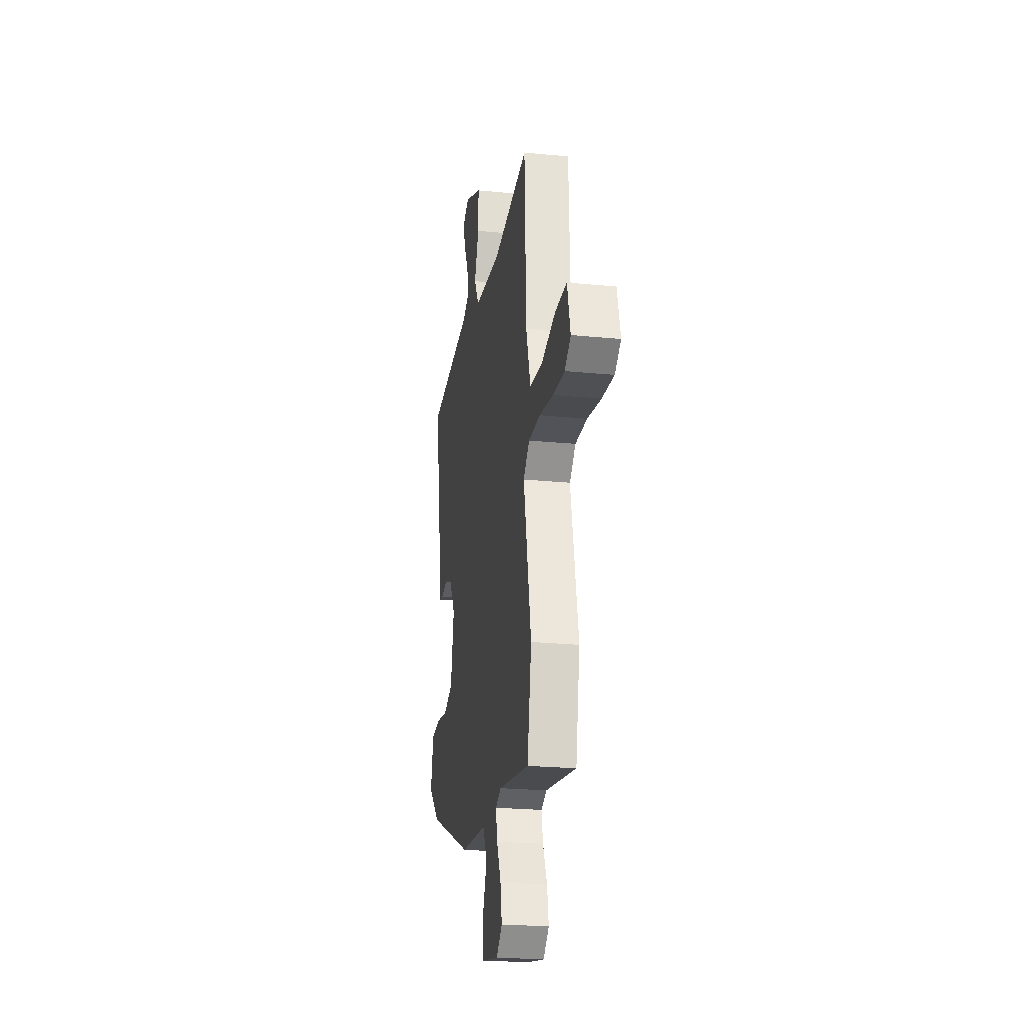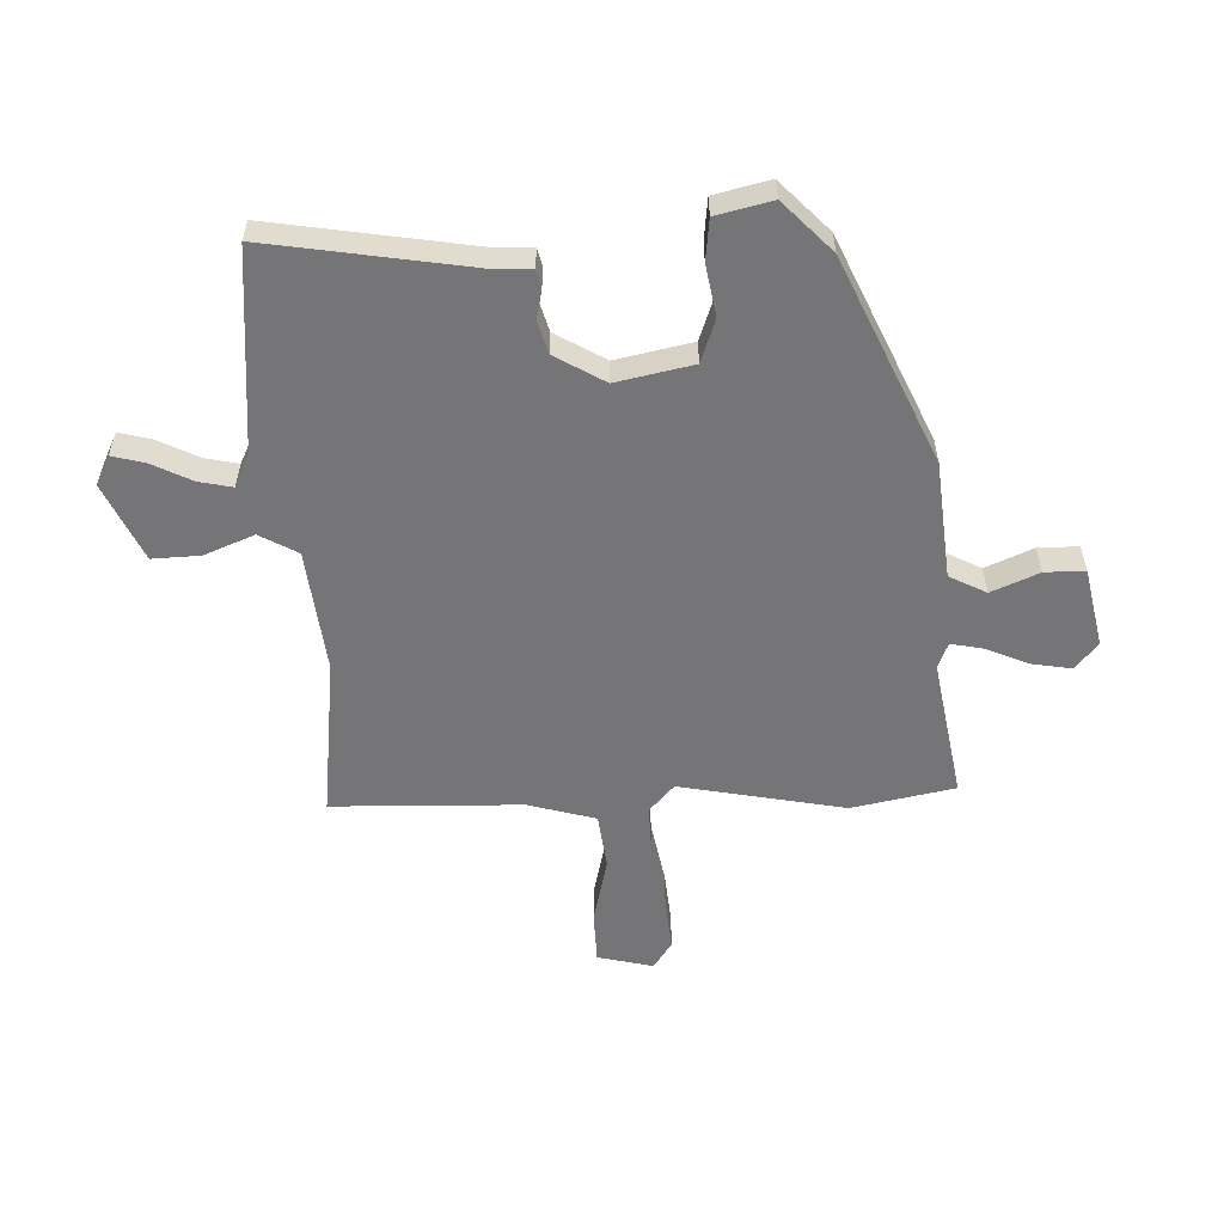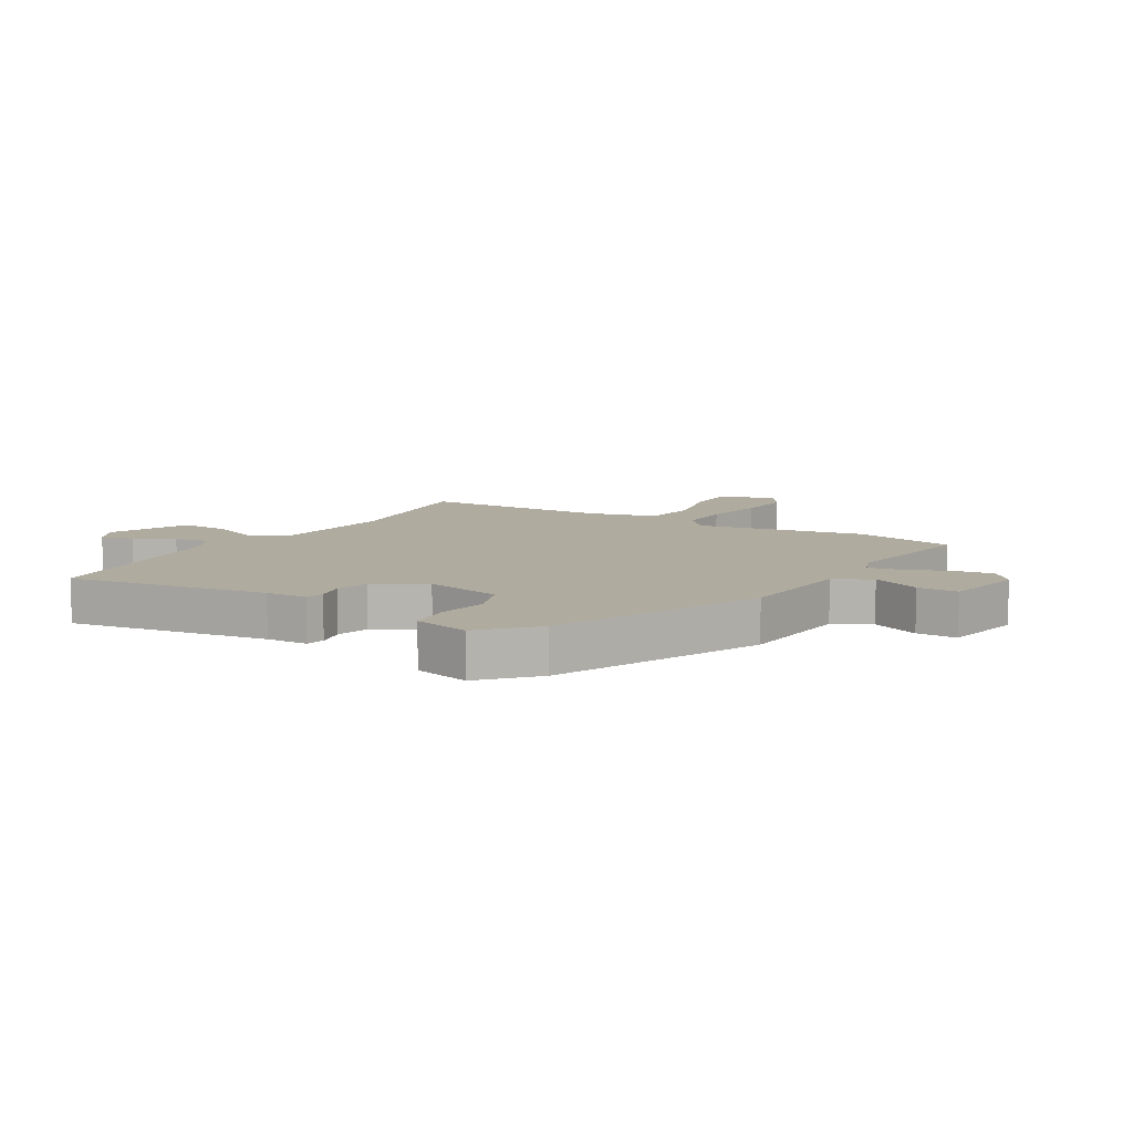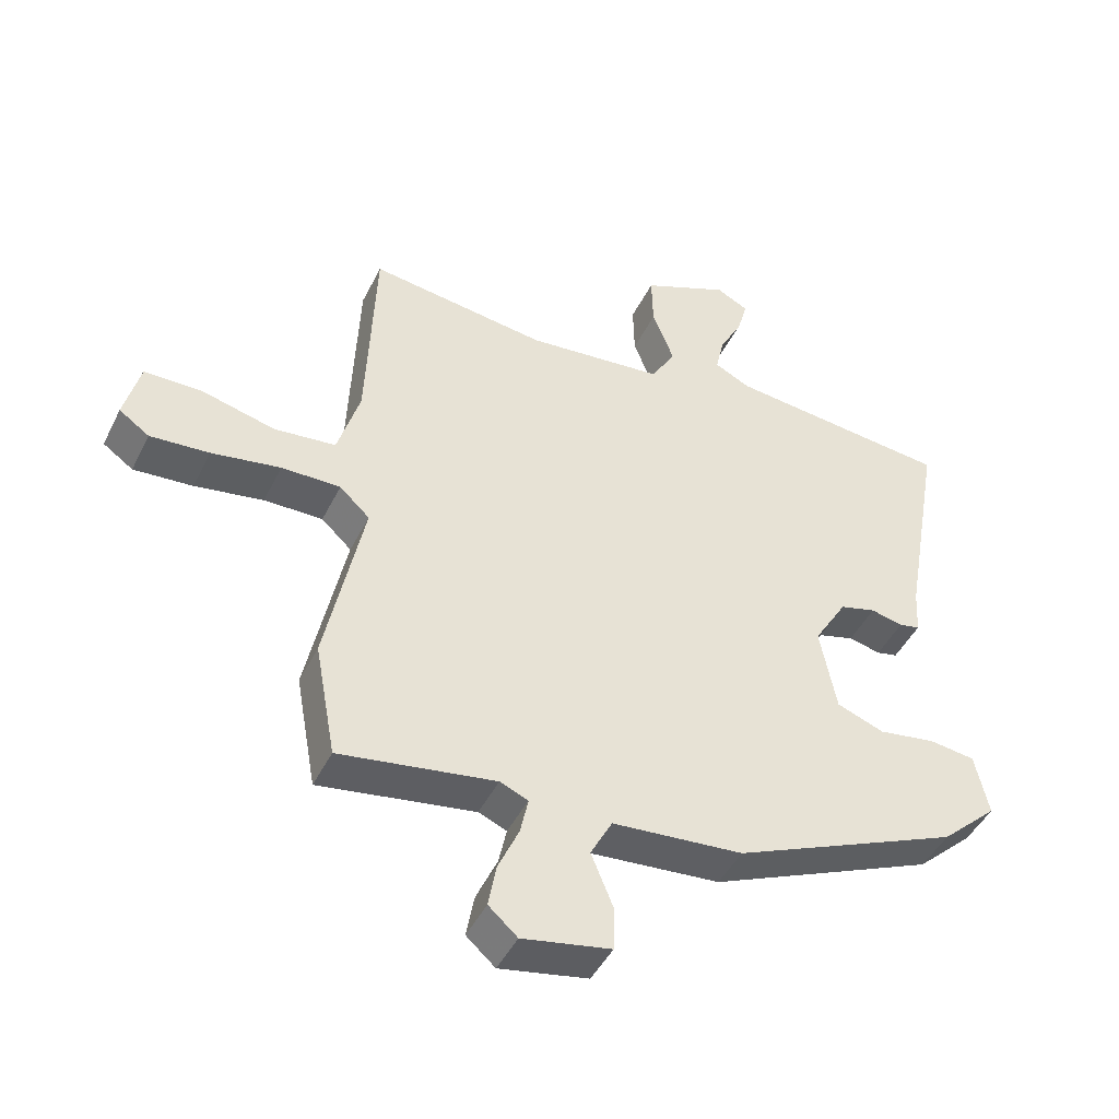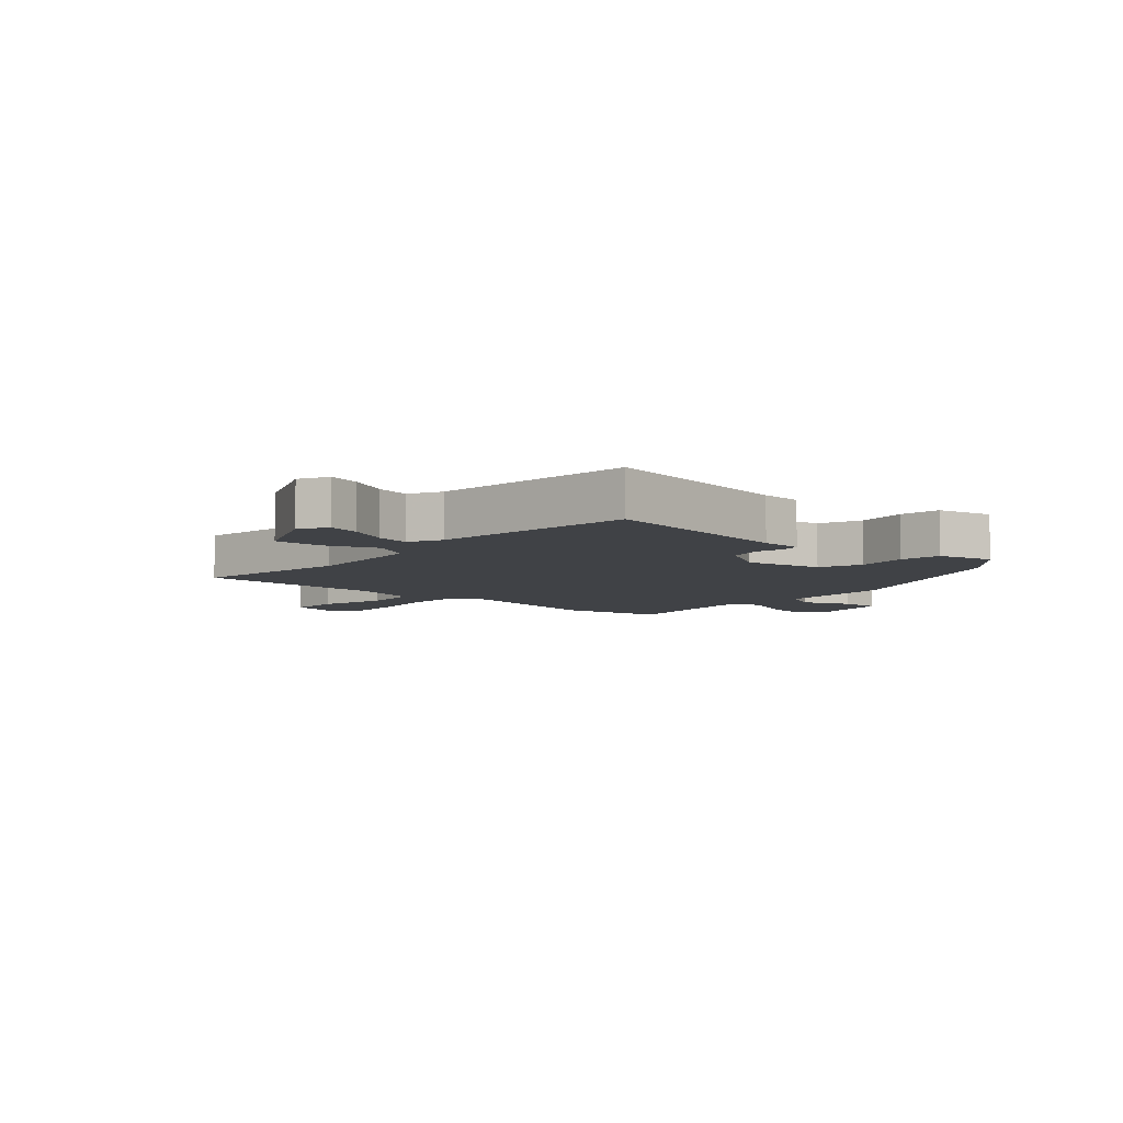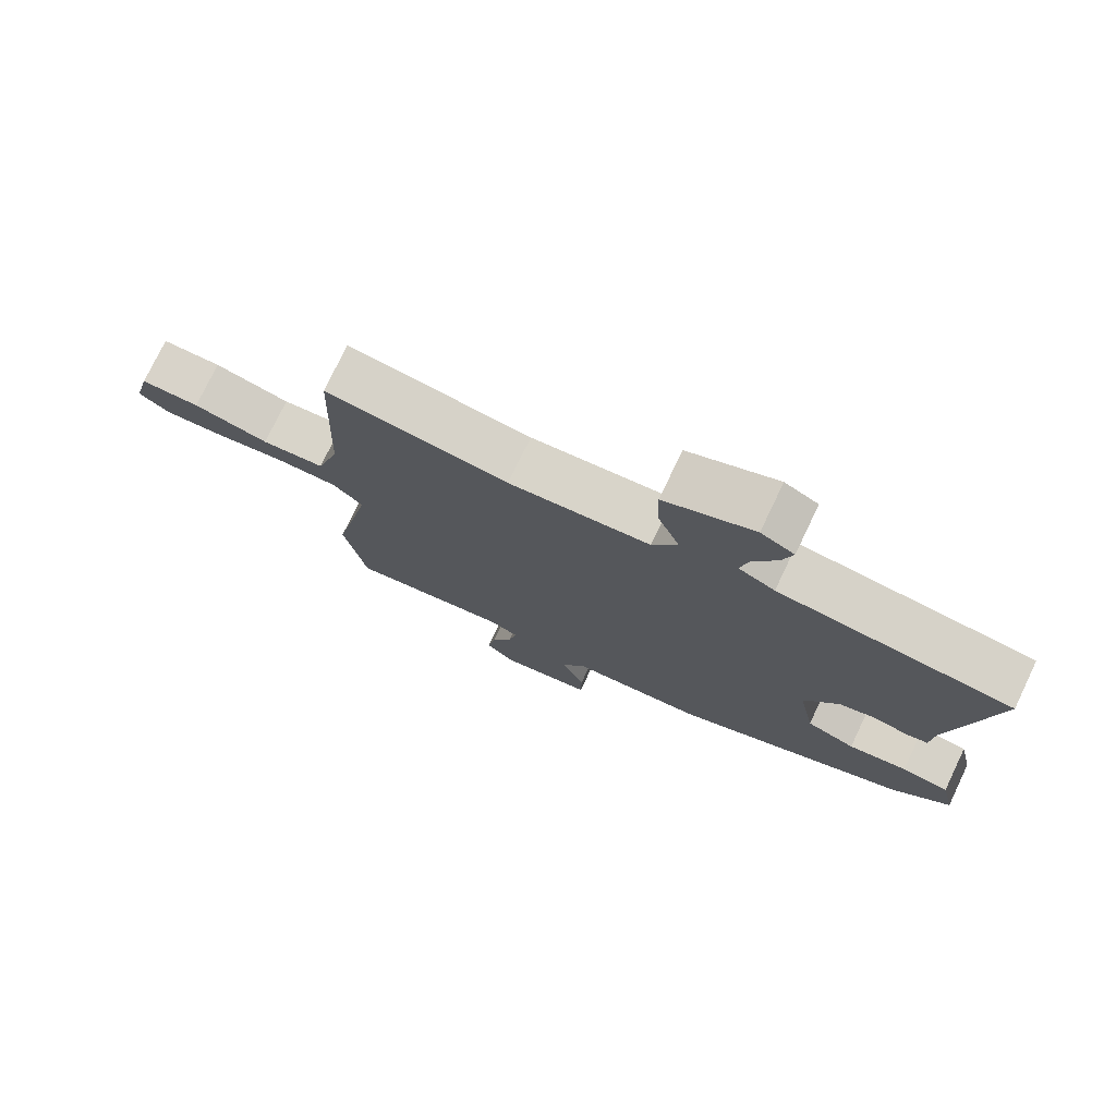
<metadata>
{"format":"obj","ext":"obj","renderer":"f3d","projection":"perspective","resolution":1024,"background":"white","views":[{"elev":-23.3,"azim":-99.5,"up":"+Z"},{"elev":-56.6,"azim":92.9,"up":"+Y"},{"elev":9.6,"azim":121.6,"up":"+Y"},{"elev":-45.4,"azim":-25.2,"up":"+Z"},{"elev":-6.4,"azim":48.2,"up":"+Y"},{"elev":76.0,"azim":25.6,"up":"+Z"}]}
</metadata>
<code>
v 0.514 0.07 0.498
v 0.455 0.07 0.162
v 0.451 0.07 0.092
v 0.419 0.07 0.085
v 0.37 0.07 0.096
v 0.315 0.07 0.081
v 0.264 0.07 -0.003
v 0.289 0.07 -0.133
v 0.361 0.07 -0.16
v 0.448 0.07 -0.146
v 0.518 0.07 -0.155
v 0.539 0.07 -0.25
v 0.453 0.07 -0.33
v 0.107 0.07 -0.48
v -0.092 0.07 -0.497
v -0.125 0.07 -0.559
v -0.092 0.07 -0.64
v -0.093 0.07 -0.708
v -0.228 0.07 -0.734
v -0.272 0.07 -0.695
v -0.26 0.07 -0.629
v -0.228 0.07 -0.558
v -0.216 0.07 -0.502
v -0.259 0.07 -0.484
v -0.496 0.07 -0.522
v -0.528 0.07 -0.348
v -0.47 0.07 -0.069
v -0.516 0.07 -0.026
v -0.606 0.07 -0.027
v -0.711 0.07 -0.045
v -0.801 0.07 -0.052
v -0.847 0.07 -0.02
v -0.823 0.07 0.074
v -0.735 0.07 0.075
v -0.623 0.07 0.047
v -0.529 0.07 0.057
v -0.495 0.07 0.171
v -0.482 0.07 0.491
v -0.211 0.07 0.455
v -0.002 0.07 0.476
v 0.035 0.07 0.54
v 0.002 0.07 0.624
v 0 0.07 0.706
v 0.132 0.07 0.764
v 0.181 0.07 0.739
v 0.166 0.07 0.684
v 0.131 0.07 0.617
v 0.118 0.07 0.56
v 0.172 0.07 0.533
v 0.514 0 0.498
v 0.455 0 0.162
v 0.451 0 0.092
v 0.419 0 0.085
v 0.37 0 0.096
v 0.315 0 0.081
v 0.264 0 -0.003
v 0.289 0 -0.133
v 0.361 0 -0.16
v 0.448 0 -0.146
v 0.518 0 -0.155
v 0.539 0 -0.25
v 0.453 0 -0.33
v 0.107 0 -0.48
v -0.092 0 -0.497
v -0.125 0 -0.559
v -0.092 0 -0.64
v -0.093 0 -0.708
v -0.228 0 -0.734
v -0.272 0 -0.695
v -0.26 0 -0.629
v -0.228 0 -0.558
v -0.216 0 -0.502
v -0.259 0 -0.484
v -0.496 0 -0.522
v -0.528 0 -0.348
v -0.47 0 -0.069
v -0.516 0 -0.026
v -0.606 0 -0.027
v -0.711 0 -0.045
v -0.801 0 -0.052
v -0.847 0 -0.02
v -0.823 0 0.074
v -0.735 0 0.075
v -0.623 0 0.047
v -0.529 0 0.057
v -0.495 0 0.171
v -0.482 0 0.491
v -0.211 0 0.455
v -0.002 0 0.476
v 0.035 0 0.54
v 0.002 0 0.624
v 0 0 0.706
v 0.132 0 0.764
v 0.181 0 0.739
v 0.166 0 0.684
v 0.131 0 0.617
v 0.118 0 0.56
v 0.172 0 0.533
f 45 46 47
f 44 45 47
f 43 44 47
f 42 43 47
f 41 42 47
f 40 41 47 48
f 37 38 39
f 36 37 39 40
f 33 34 35
f 32 33 35
f 31 32 35
f 30 31 35
f 29 30 35
f 28 29 35 36
f 40 48 49
f 36 40 49
f 28 36 49
f 27 28 49
f 20 21 22
f 19 20 22
f 18 19 22
f 17 18 22
f 16 17 22
f 15 16 22 23
f 15 23 24
f 14 15 24
f 13 14 24
f 12 13 24
f 11 12 24
f 10 11 24
f 9 10 24
f 2 3 4 5
f 2 5 6
f 1 2 6
f 49 1 6 7
f 25 26 27
f 24 25 27
f 9 24 27
f 8 9 27
f 7 8 27
f 7 27 49
f 96 95 94
f 96 94 93
f 96 93 92
f 96 92 91
f 96 91 90
f 97 96 90 89
f 88 87 86
f 89 88 86 85
f 84 83 82
f 84 82 81
f 84 81 80
f 84 80 79
f 84 79 78
f 85 84 78 77
f 98 97 89
f 98 89 85
f 98 85 77
f 98 77 76
f 71 70 69
f 71 69 68
f 71 68 67
f 71 67 66
f 71 66 65
f 72 71 65 64
f 73 72 64
f 73 64 63
f 73 63 62
f 73 62 61
f 73 61 60
f 73 60 59
f 73 59 58
f 54 53 52 51
f 55 54 51
f 55 51 50
f 56 55 50 98
f 76 75 74
f 76 74 73
f 76 73 58
f 76 58 57
f 76 57 56
f 98 76 56
f 1 50 51 2
f 2 51 52 3
f 3 52 53 4
f 4 53 54 5
f 5 54 55 6
f 6 55 56 7
f 7 56 57 8
f 8 57 58 9
f 9 58 59 10
f 10 59 60 11
f 11 60 61 12
f 12 61 62 13
f 13 62 63 14
f 14 63 64 15
f 15 64 65 16
f 16 65 66 17
f 17 66 67 18
f 18 67 68 19
f 19 68 69 20
f 20 69 70 21
f 21 70 71 22
f 22 71 72 23
f 23 72 73 24
f 24 73 74 25
f 25 74 75 26
f 26 75 76 27
f 27 76 77 28
f 28 77 78 29
f 29 78 79 30
f 30 79 80 31
f 31 80 81 32
f 32 81 82 33
f 33 82 83 34
f 34 83 84 35
f 35 84 85 36
f 36 85 86 37
f 37 86 87 38
f 38 87 88 39
f 39 88 89 40
f 40 89 90 41
f 41 90 91 42
f 42 91 92 43
f 43 92 93 44
f 44 93 94 45
f 45 94 95 46
f 46 95 96 47
f 47 96 97 48
f 48 97 98 49
f 49 98 50 1

</code>
